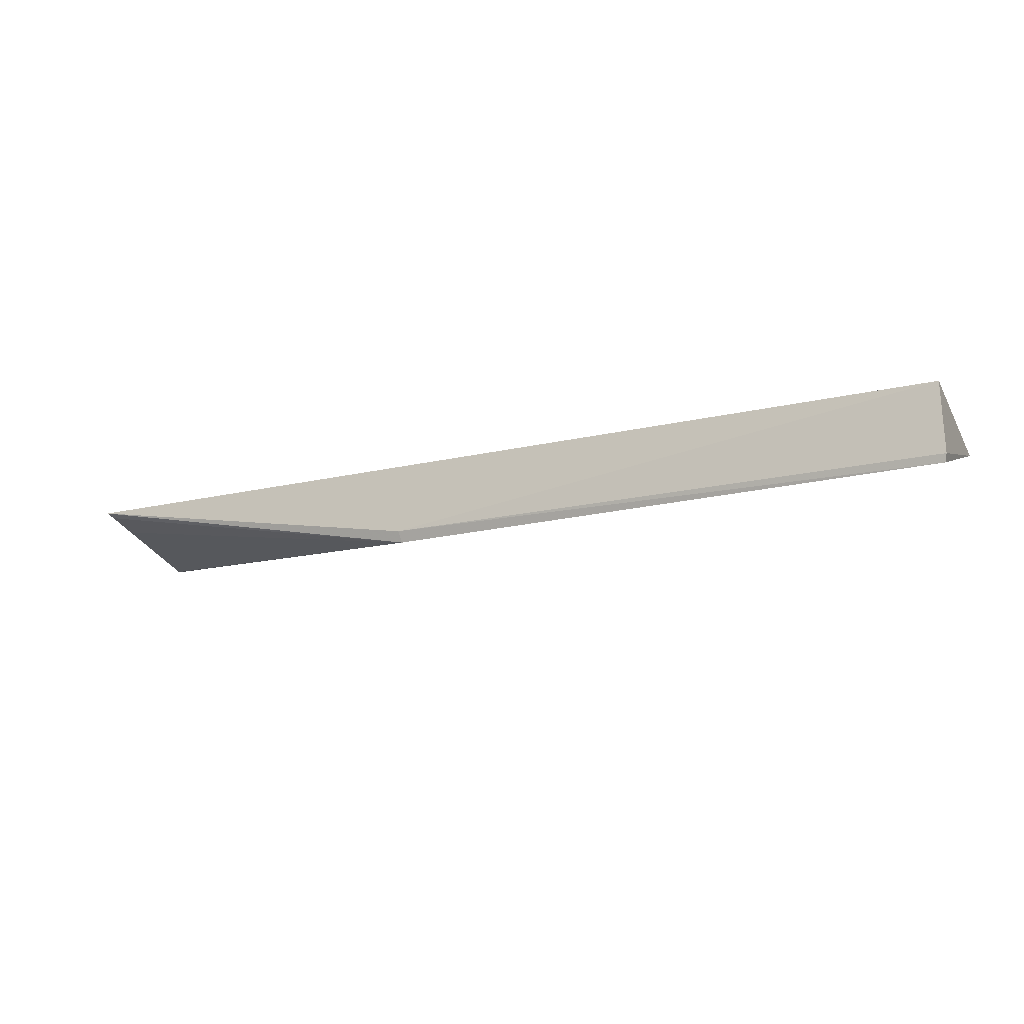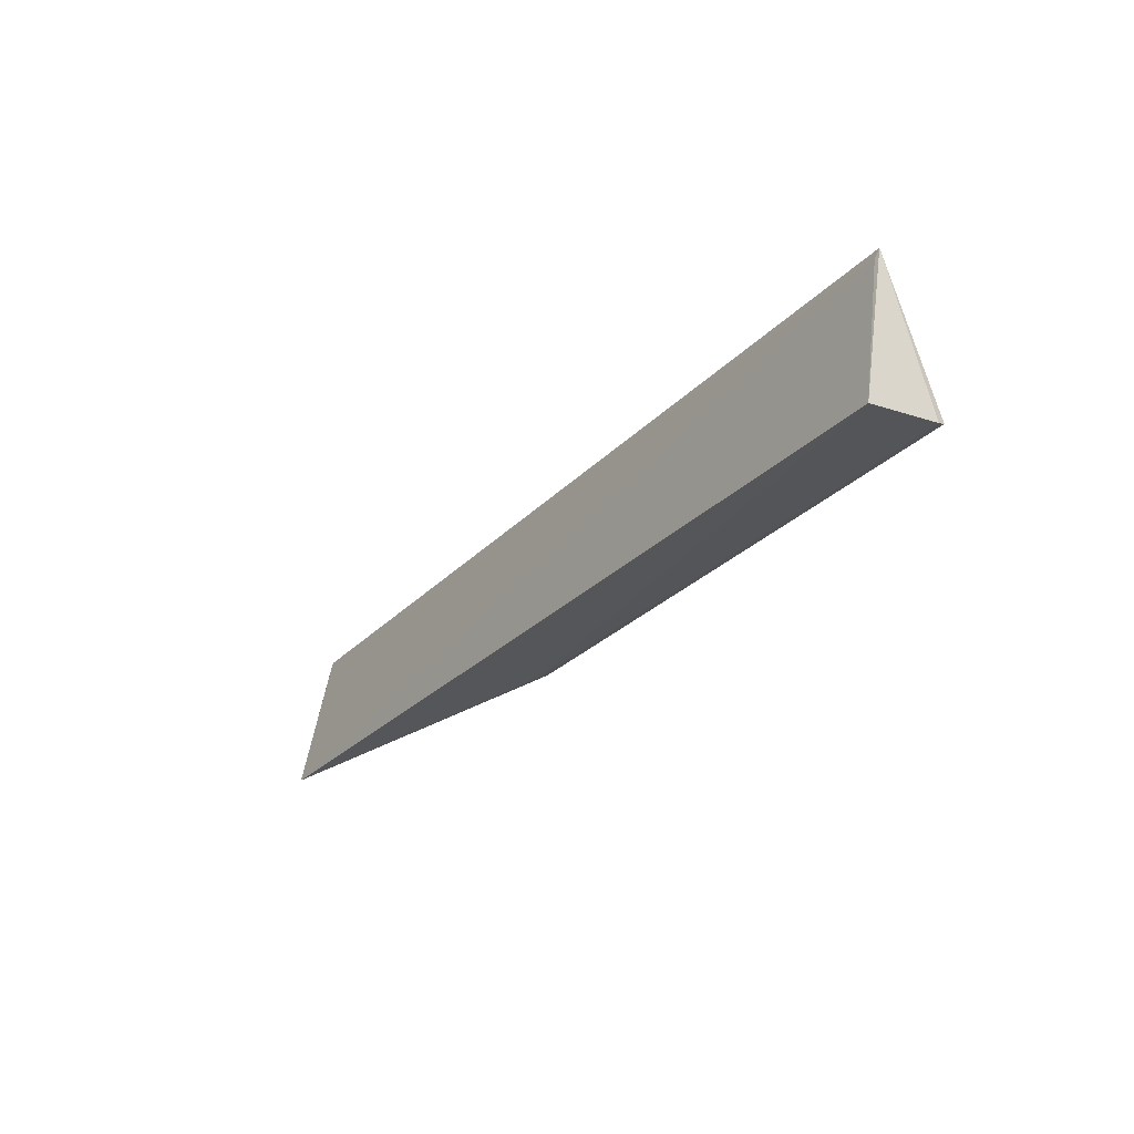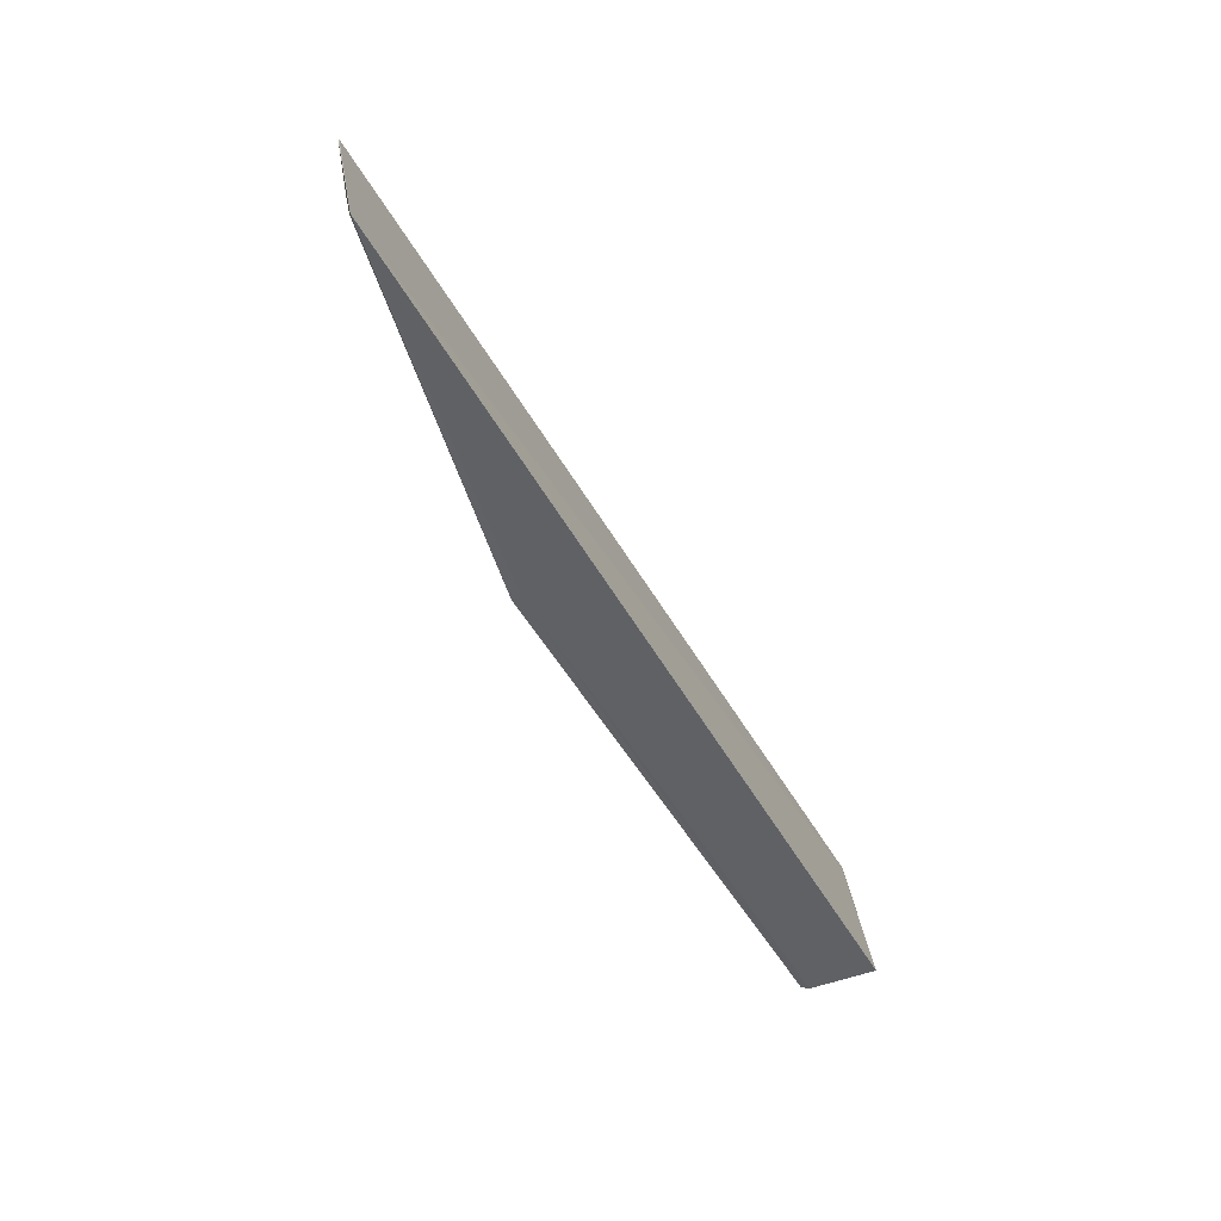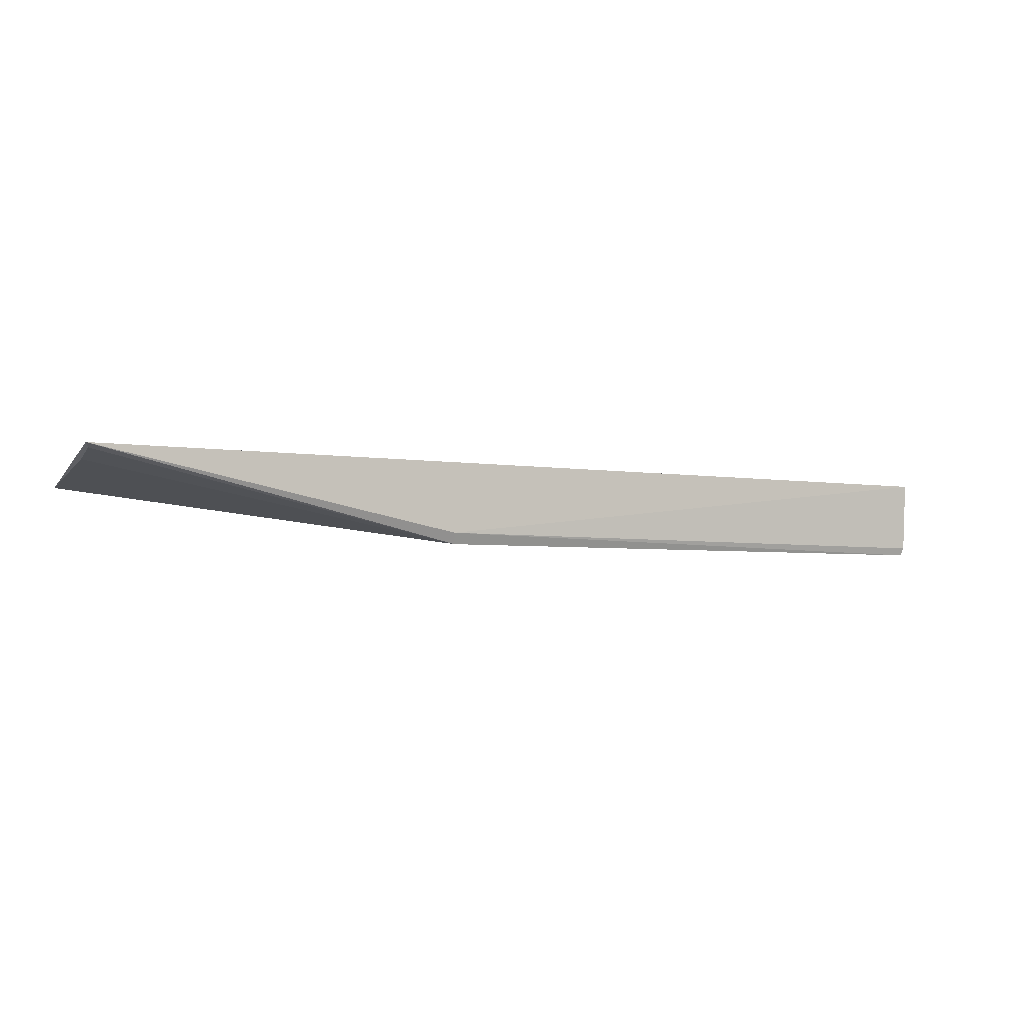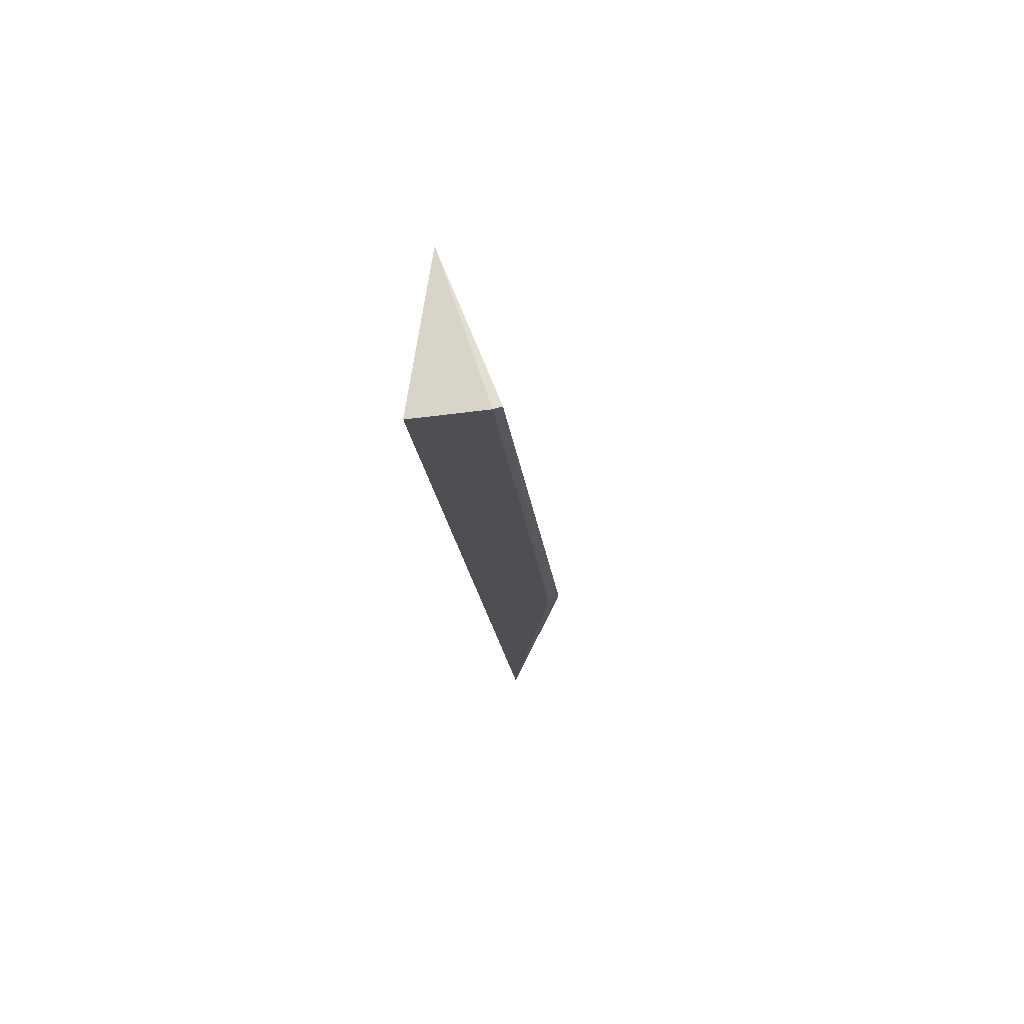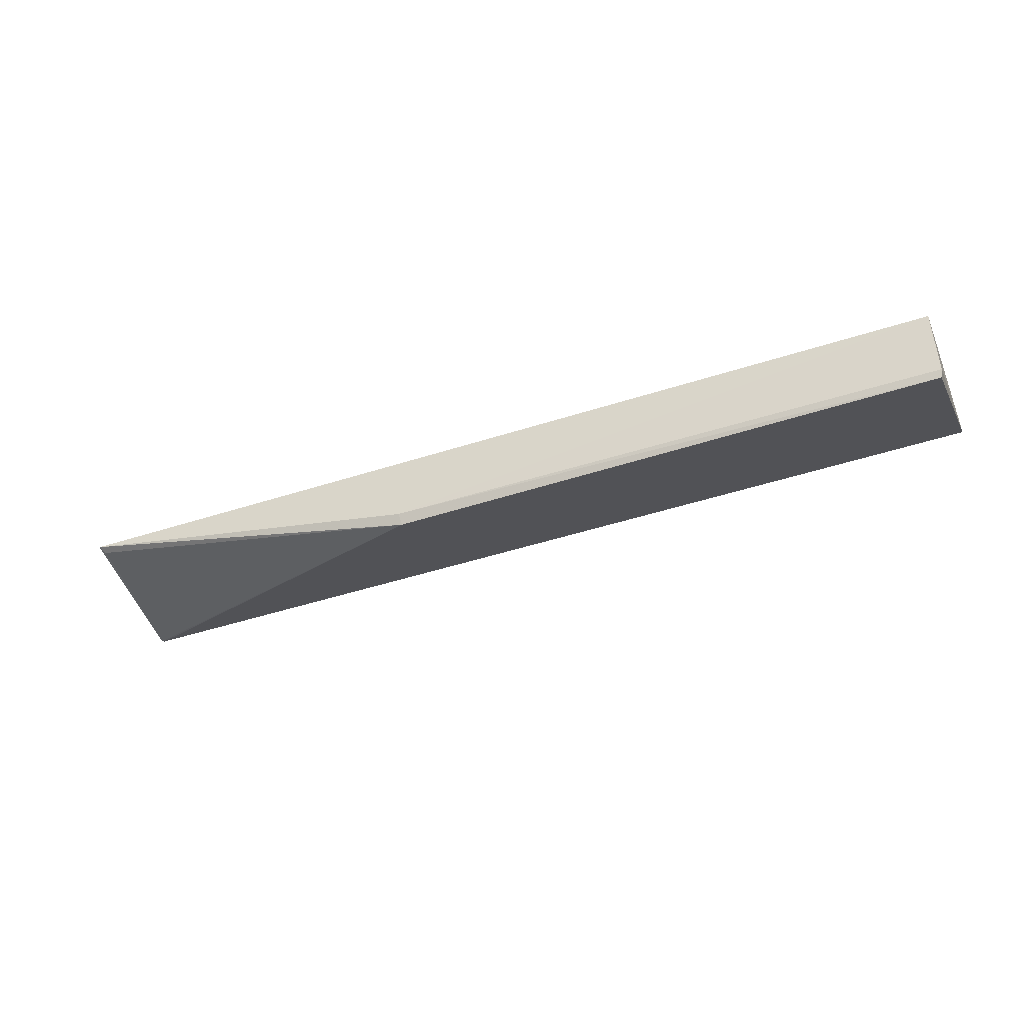
<metadata>
{"format":"obj","ext":"obj","renderer":"f3d","projection":"perspective","resolution":1024,"background":"white","views":[{"elev":-19.3,"azim":-156.6,"up":"+Y"},{"elev":-26.9,"azim":-123.4,"up":"+Z"},{"elev":-50.3,"azim":118.2,"up":"+Z"},{"elev":-5.1,"azim":153.8,"up":"+Y"},{"elev":-18.0,"azim":-84.6,"up":"+Z"},{"elev":-42.5,"azim":-158.6,"up":"+Y"}]}
</metadata>
<code>
v 0.05556 0.01935 0.06525
v -0.04913 0.02278 0.04893
v -0.04936 0.02018 0.06556
v -0.04918 0.01487 0.0496
v 0.05593 0.02256 0.04885
v 0.01418 0.01346 0.04984
v 0.01439 0.0147 0.04922
v -0.04886 0.02039 0.0646
v -0.04893 0.01398 0.04993
v 0.05538 0.02133 0.05341
v 0.05549 0.02212 0.04968
v 0.05572 0.01934 0.06507
f 3 2 4
f 6 1 3
f 7 4 2
f 7 2 5
f 7 5 6
f 8 5 2
f 8 2 3
f 8 3 1
f 8 1 5
f 9 6 3
f 9 3 4
f 9 7 6
f 9 4 7
f 11 10 6
f 11 6 5
f 11 5 10
f 12 10 5
f 12 5 1
f 12 1 6
f 12 6 10

</code>
